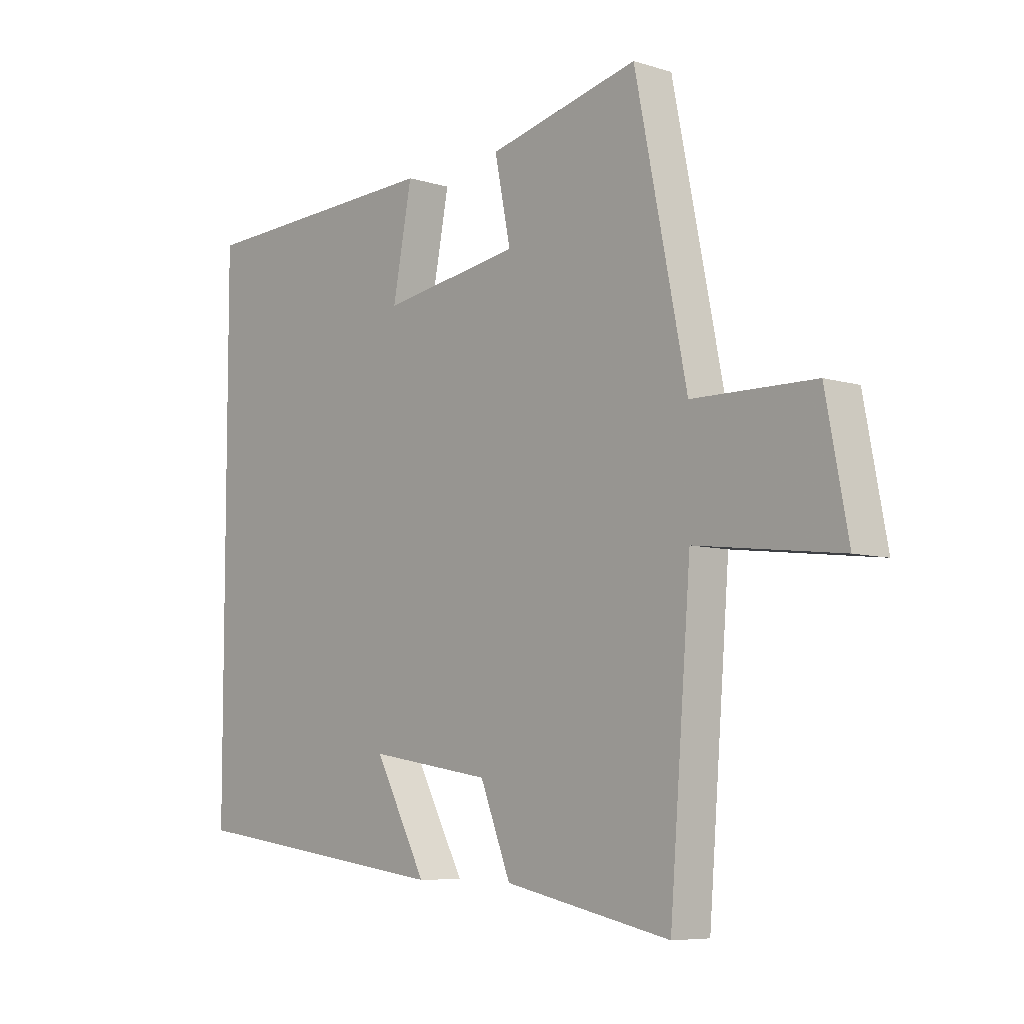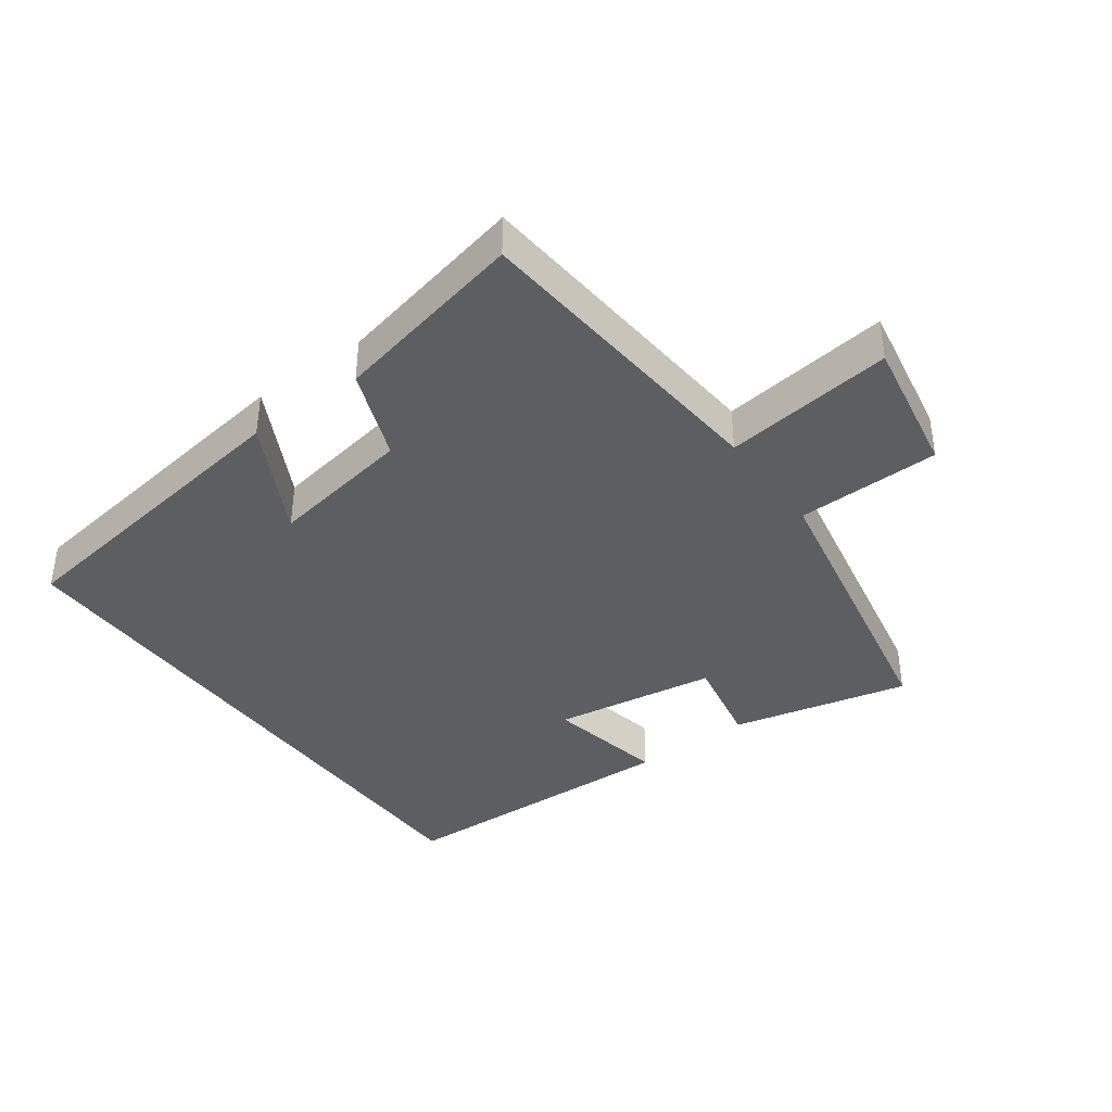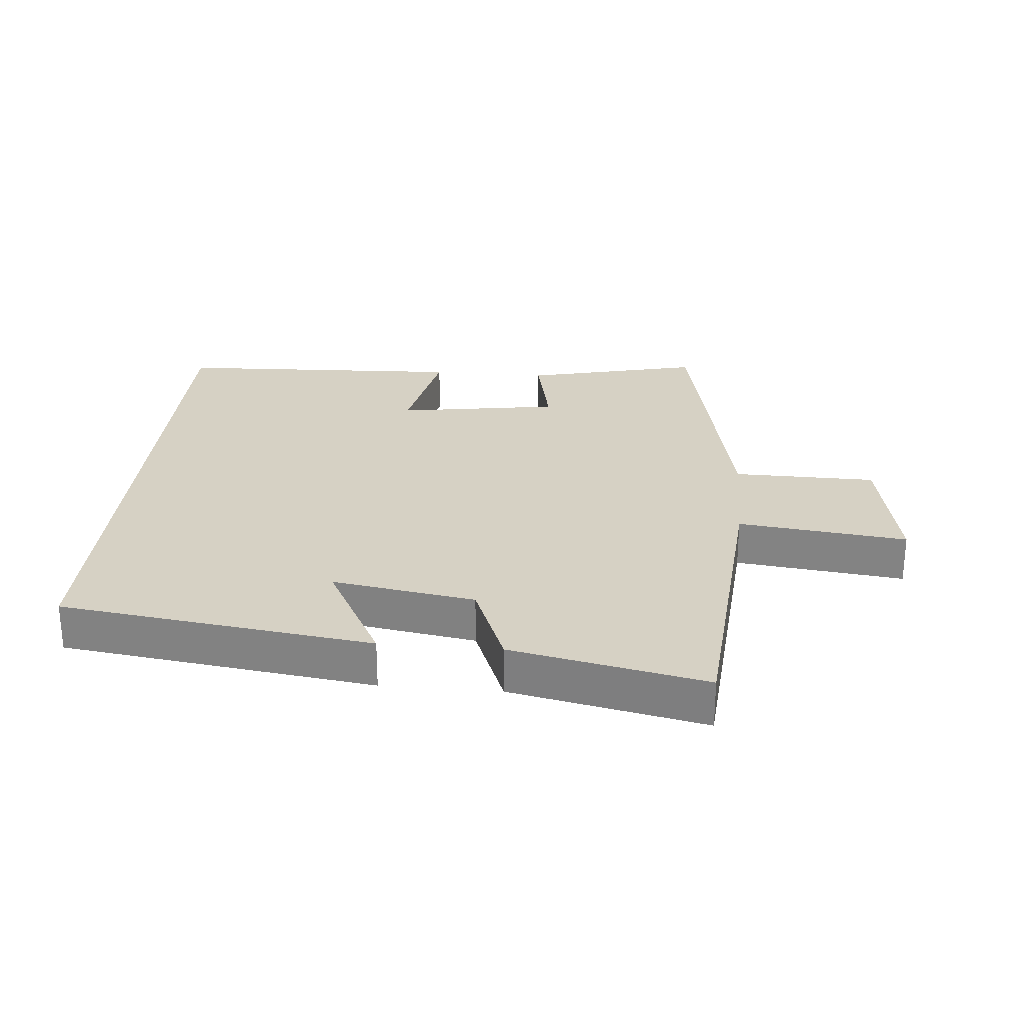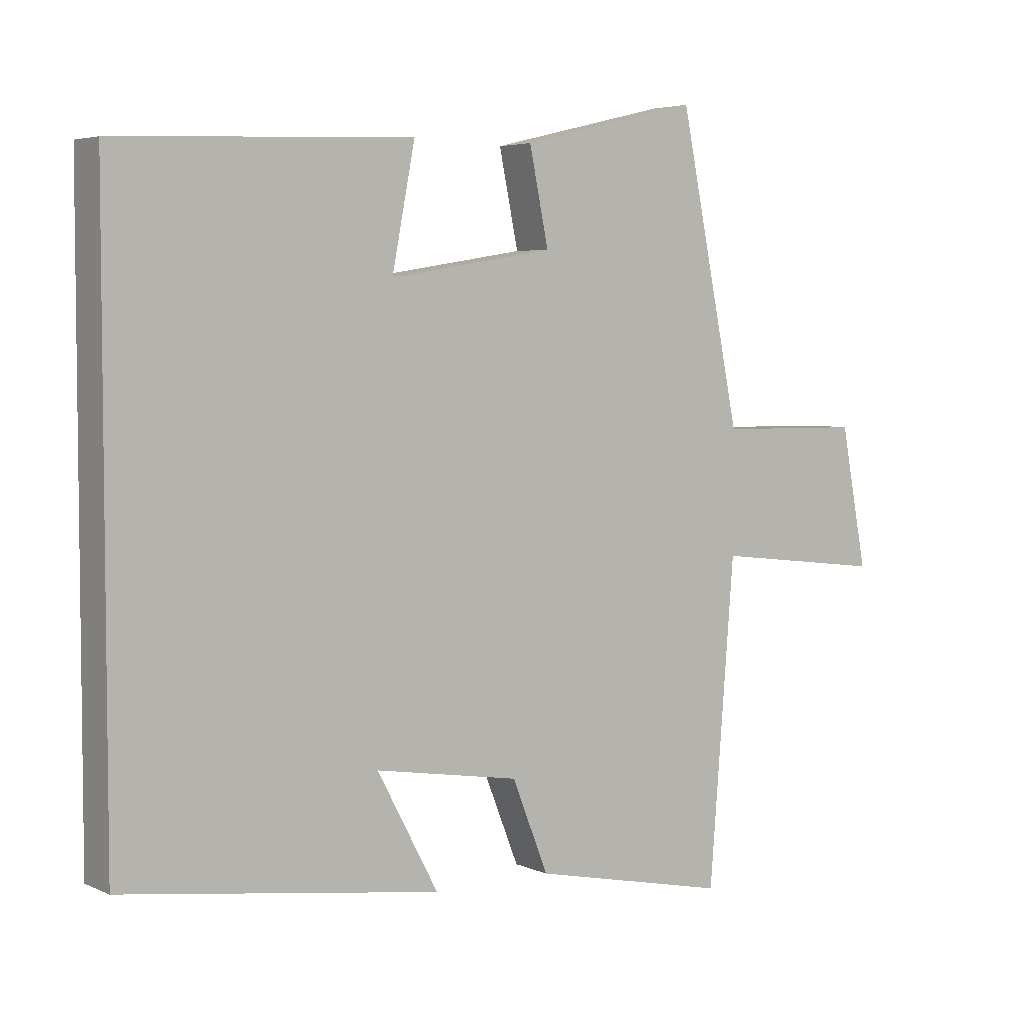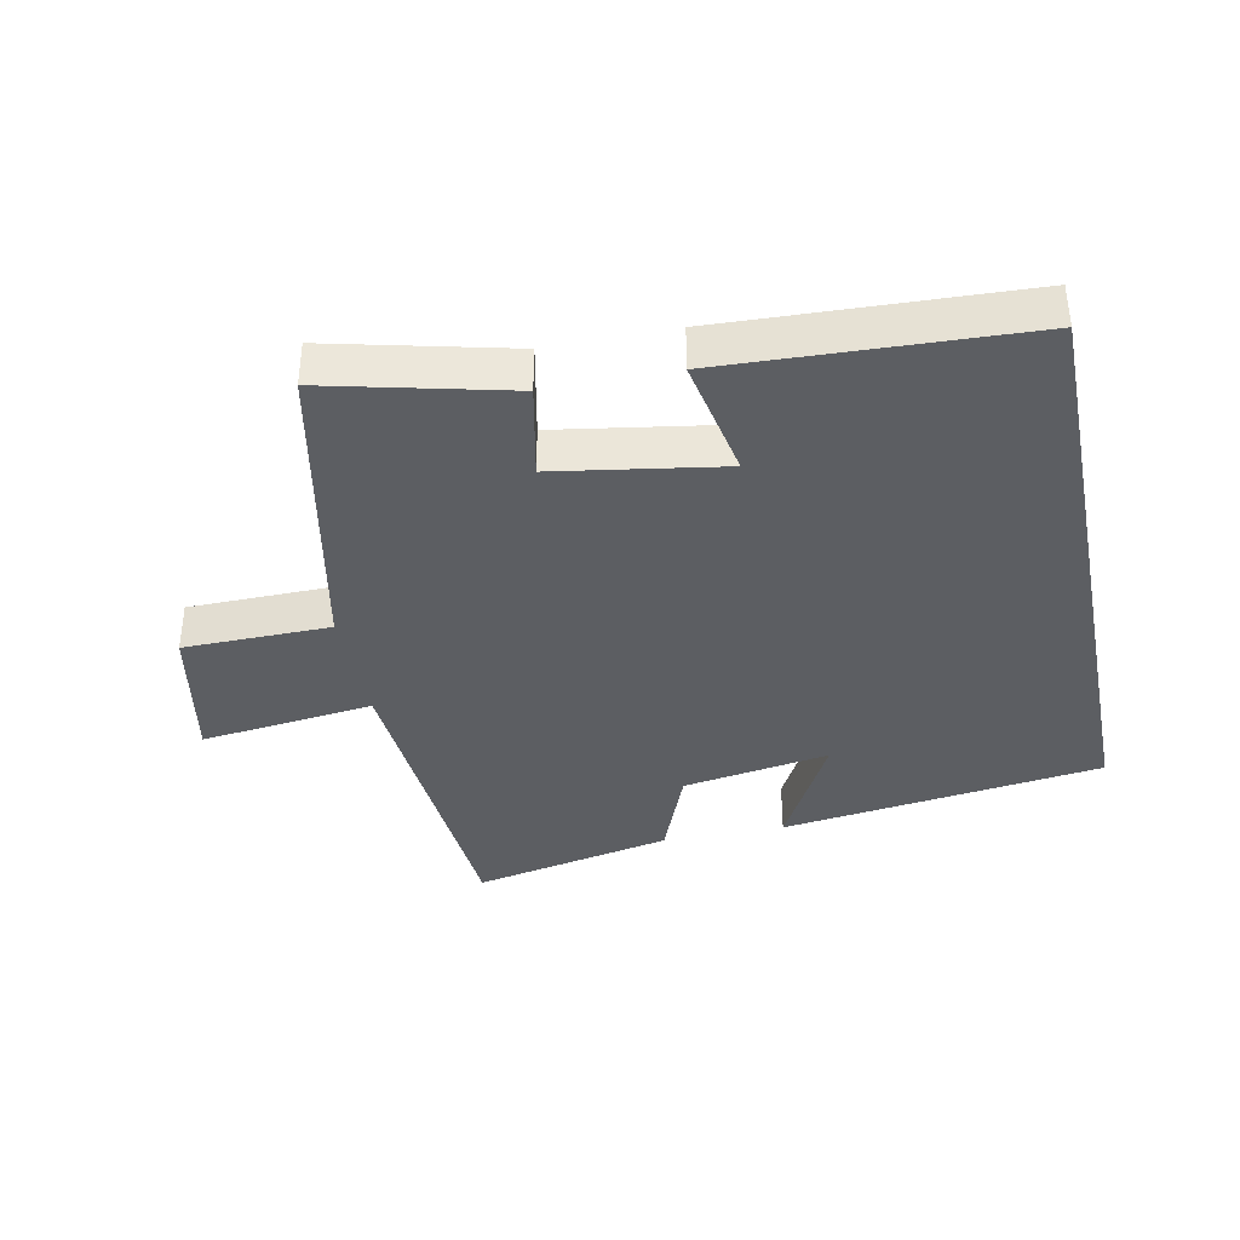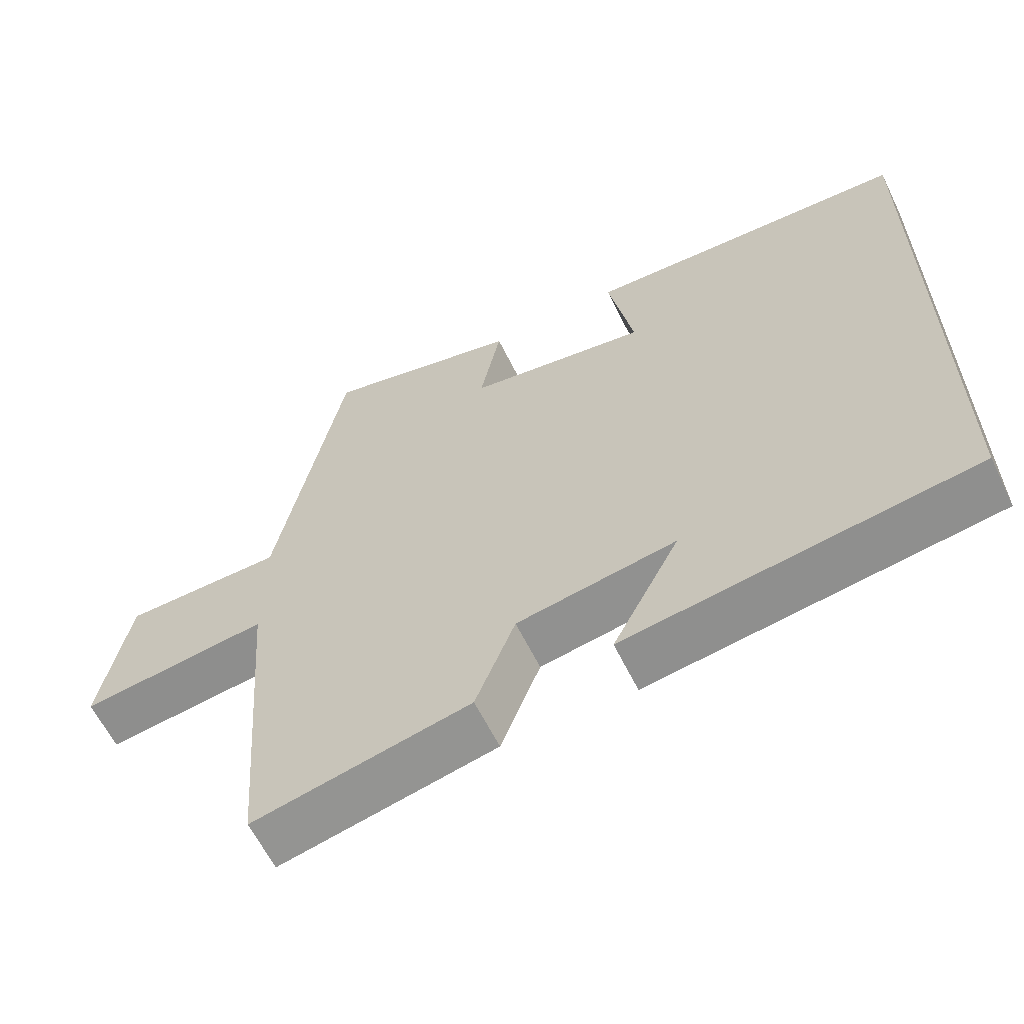
<metadata>
{"format":"obj","ext":"obj","renderer":"f3d","projection":"perspective","resolution":1024,"background":"white","views":[{"elev":-7.1,"azim":-131.8,"up":"+Z"},{"elev":-39.2,"azim":-143.5,"up":"+Y"},{"elev":26.7,"azim":-174.9,"up":"+Y"},{"elev":4.6,"azim":144.2,"up":"+Z"},{"elev":-38.0,"azim":11.4,"up":"+Y"},{"elev":-61.4,"azim":26.1,"up":"+Z"}]}
</metadata>
<code>
v -0.407 0.07 0.565
v -0.135 0.07 0.5
v -0.164 0.07 0.358
v 0.086 0.07 0.318
v 0.051 0.07 0.5
v 0.5 0.07 0.481
v 0.5 0.07 -0.435
v 0.019 0.07 -0.5
v 0.112 0.07 -0.325
v -0.108 0.07 -0.361
v -0.163 0.07 -0.5
v -0.462 0.07 -0.563
v -0.5 0.07 -0.078
v -0.76 0.07 -0.109
v -0.72 0.07 0.103
v -0.5 0.07 0.106
v -0.407 0 0.565
v -0.135 0 0.5
v -0.164 0 0.358
v 0.086 0 0.318
v 0.051 0 0.5
v 0.5 0 0.481
v 0.5 0 -0.435
v 0.019 0 -0.5
v 0.112 0 -0.325
v -0.108 0 -0.361
v -0.163 0 -0.5
v -0.462 0 -0.563
v -0.5 0 -0.078
v -0.76 0 -0.109
v -0.72 0 0.103
v -0.5 0 0.106
f 13 14 15 16
f 13 16 1
f 12 13 1
f 11 12 1
f 10 11 1
f 9 10 1
f 7 8 9
f 4 5 6 7
f 3 4 7 9
f 1 2 3
f 1 3 9
f 32 31 30 29
f 17 32 29
f 17 29 28
f 17 28 27
f 17 27 26
f 17 26 25
f 25 24 23
f 23 22 21 20
f 25 23 20 19
f 19 18 17
f 25 19 17
f 1 17 18 2
f 2 18 19 3
f 3 19 20 4
f 4 20 21 5
f 5 21 22 6
f 6 22 23 7
f 7 23 24 8
f 8 24 25 9
f 9 25 26 10
f 10 26 27 11
f 11 27 28 12
f 12 28 29 13
f 13 29 30 14
f 14 30 31 15
f 15 31 32 16
f 16 32 17 1

</code>
